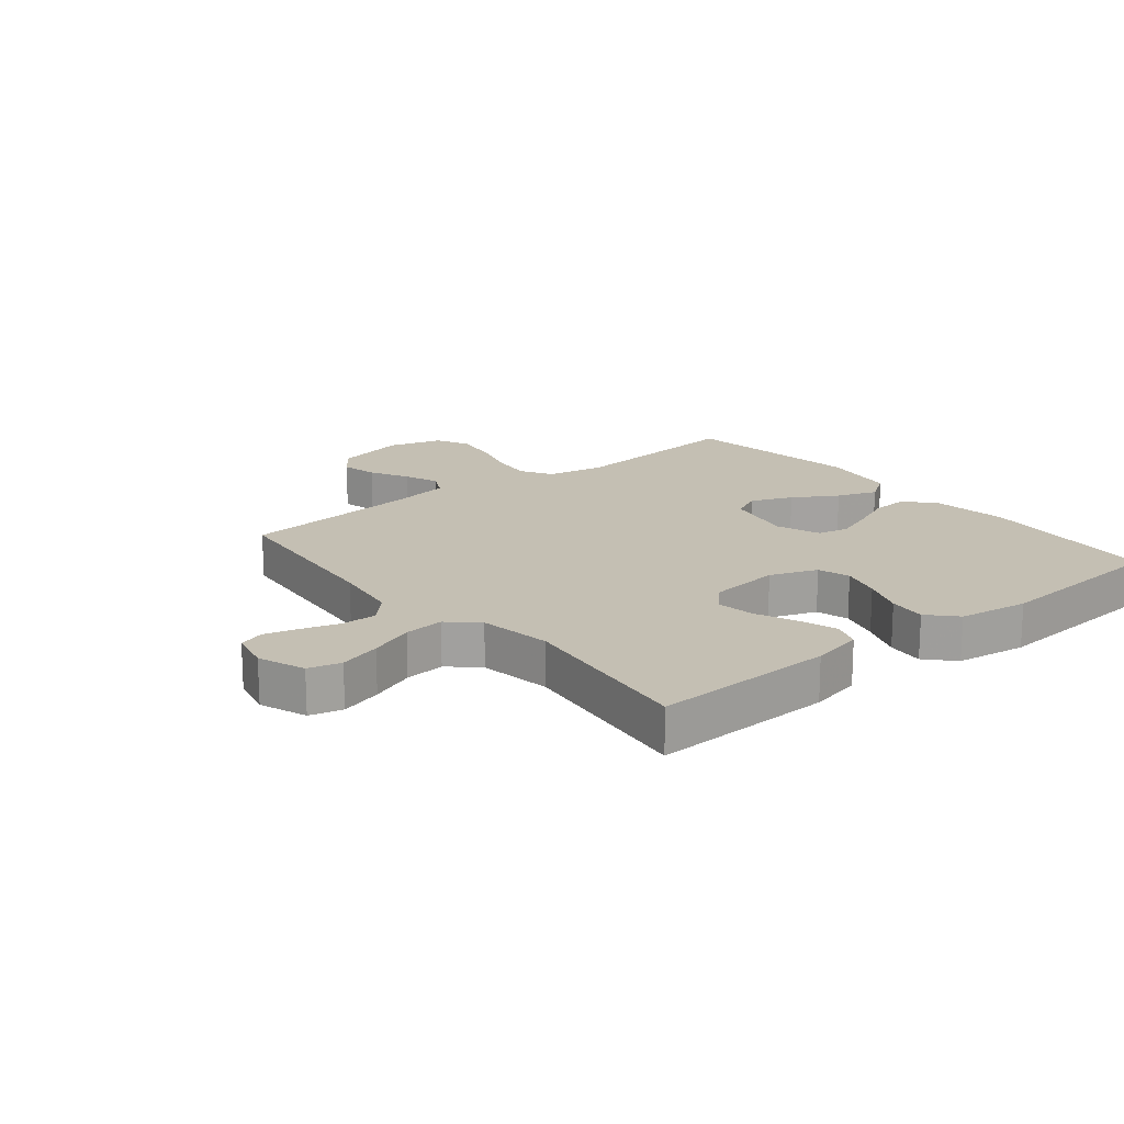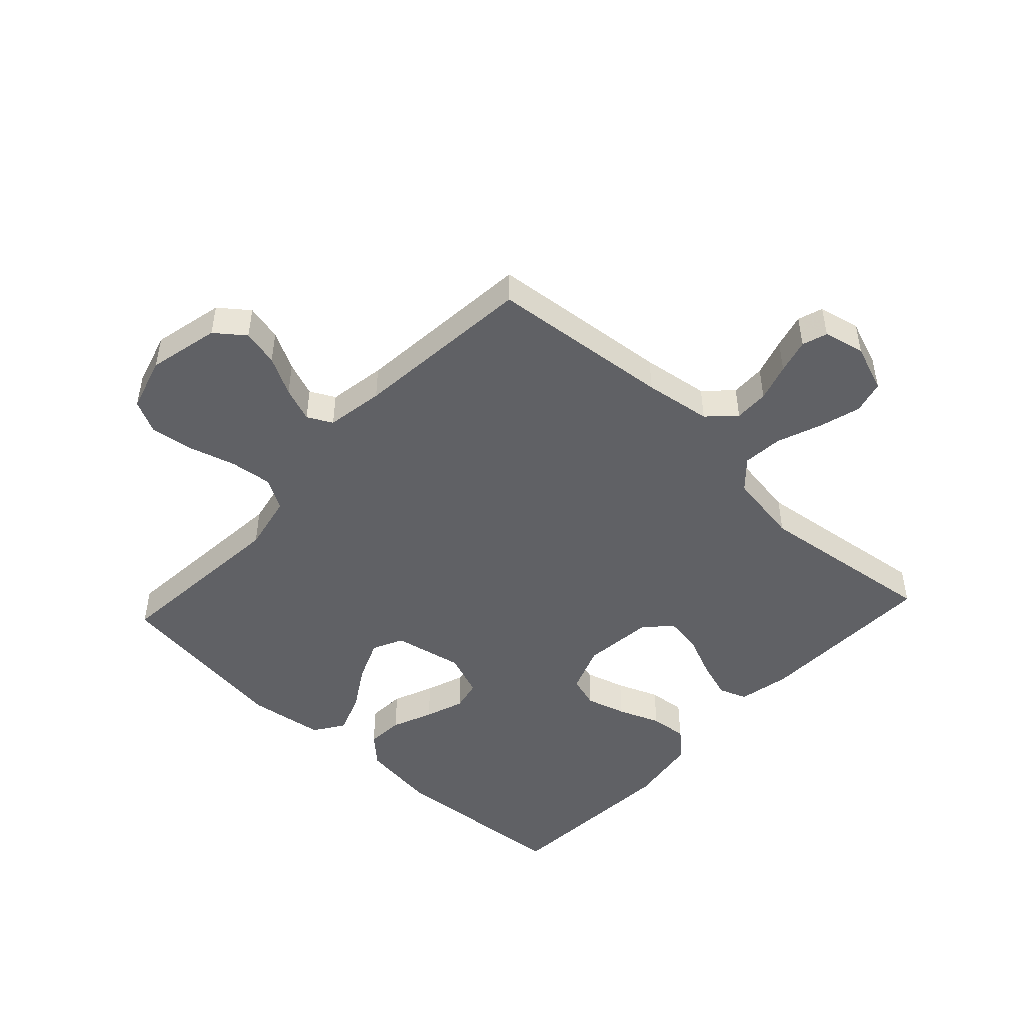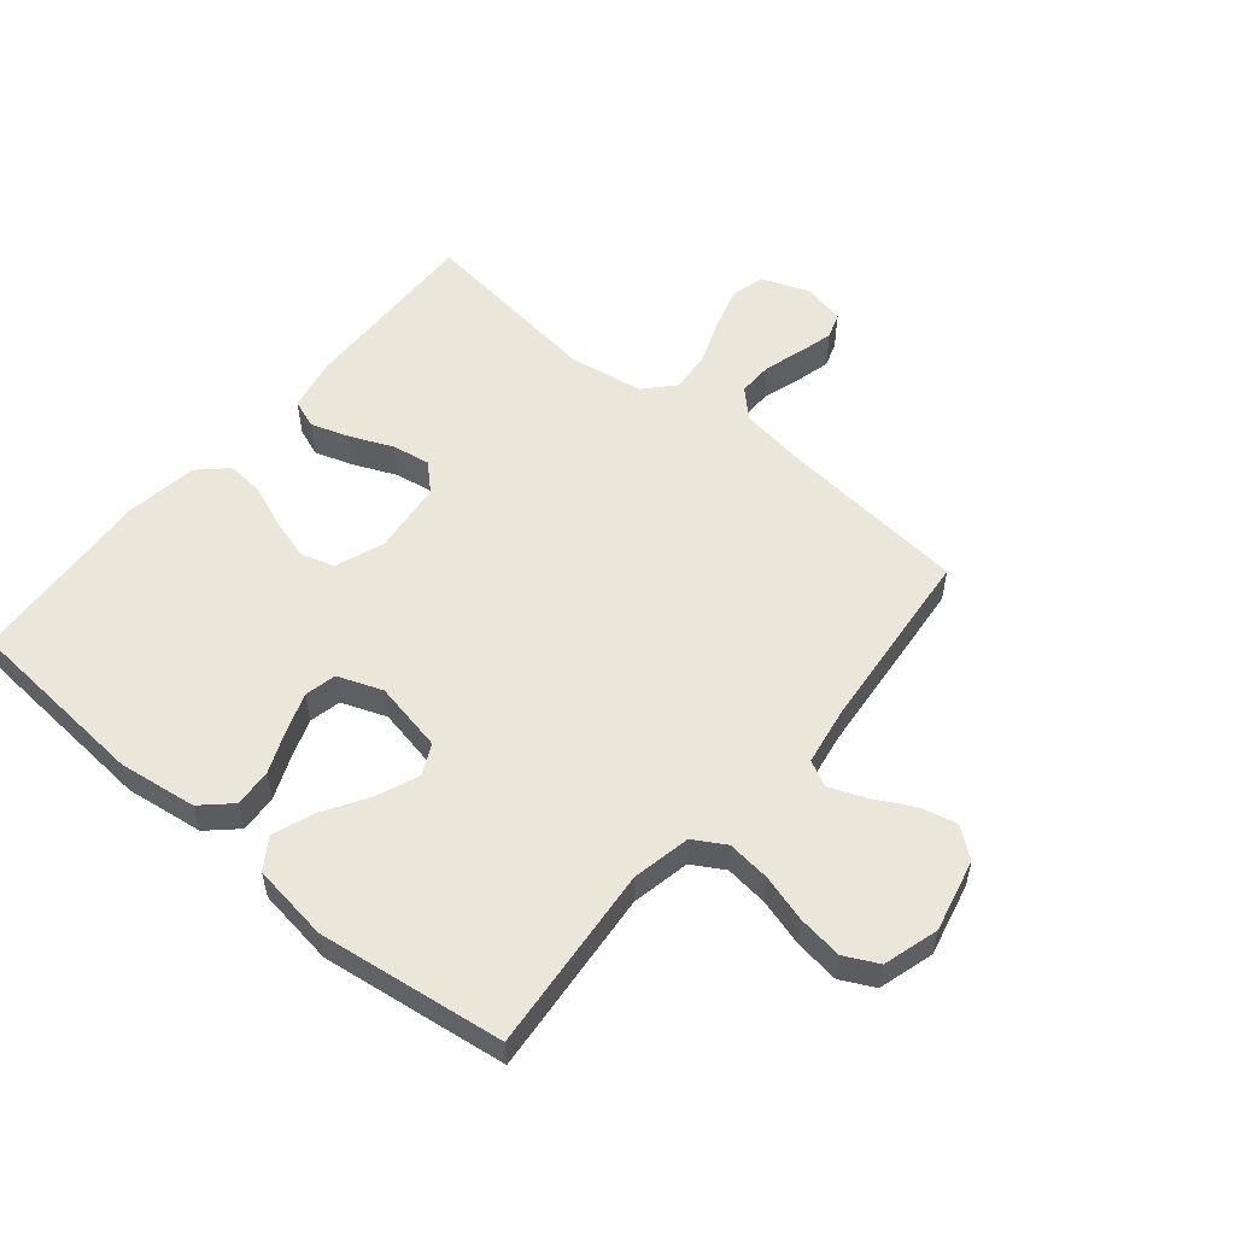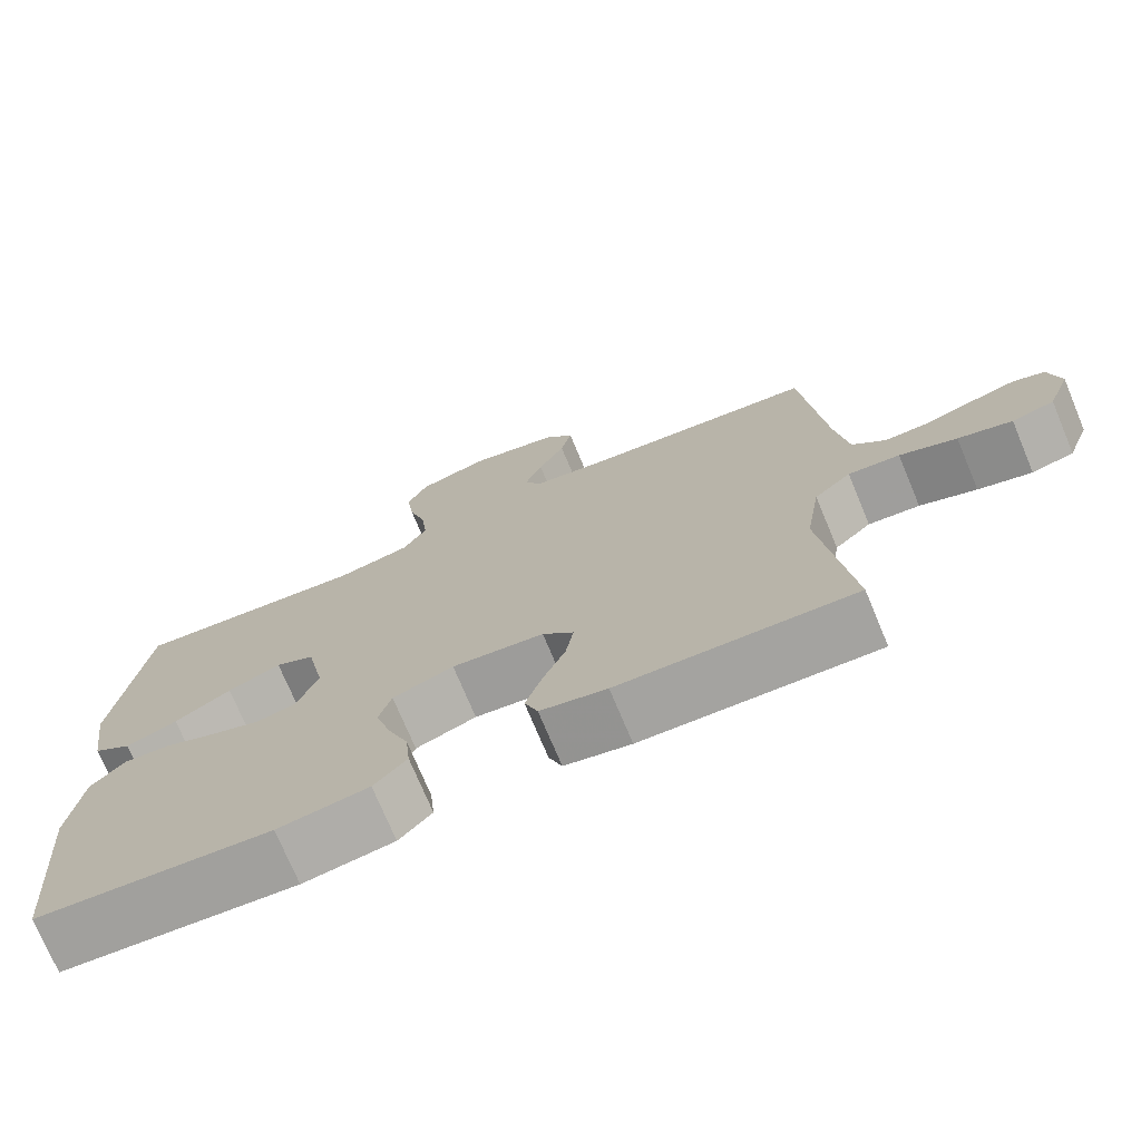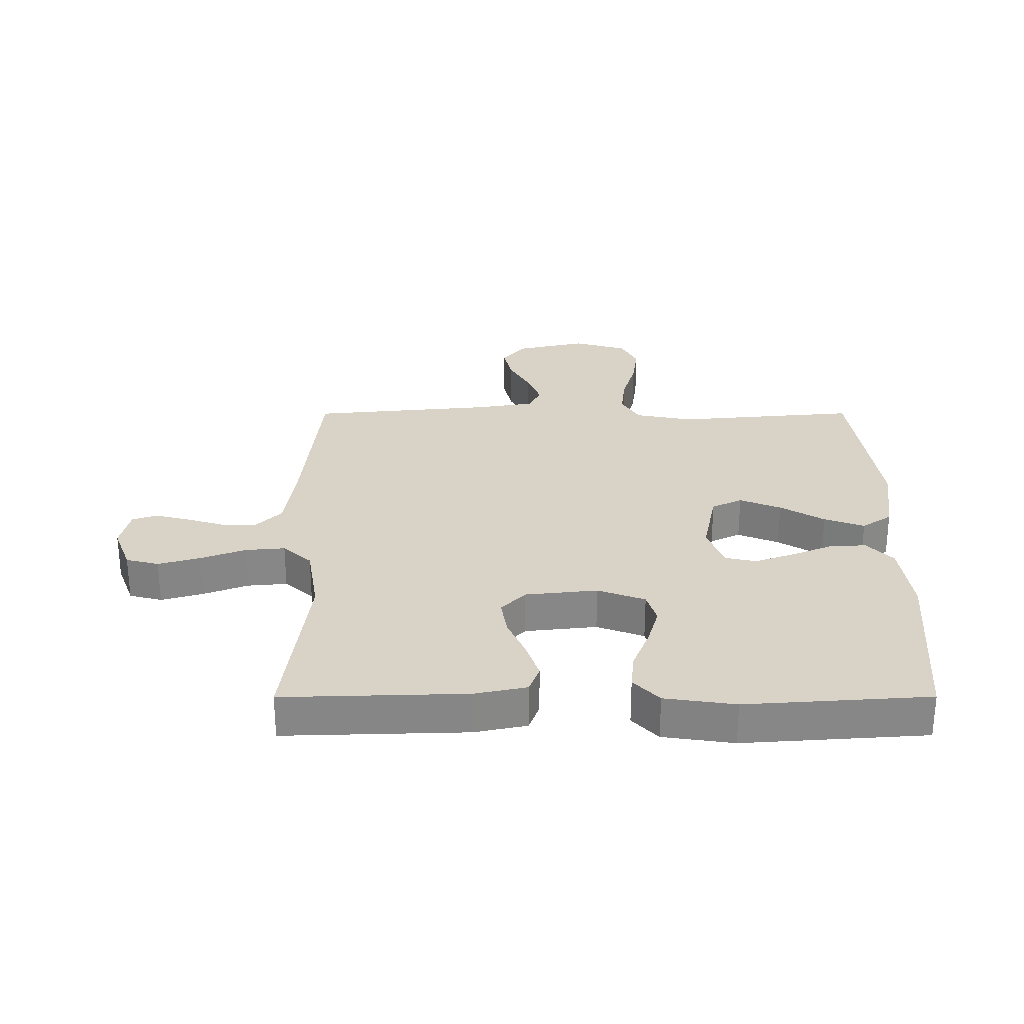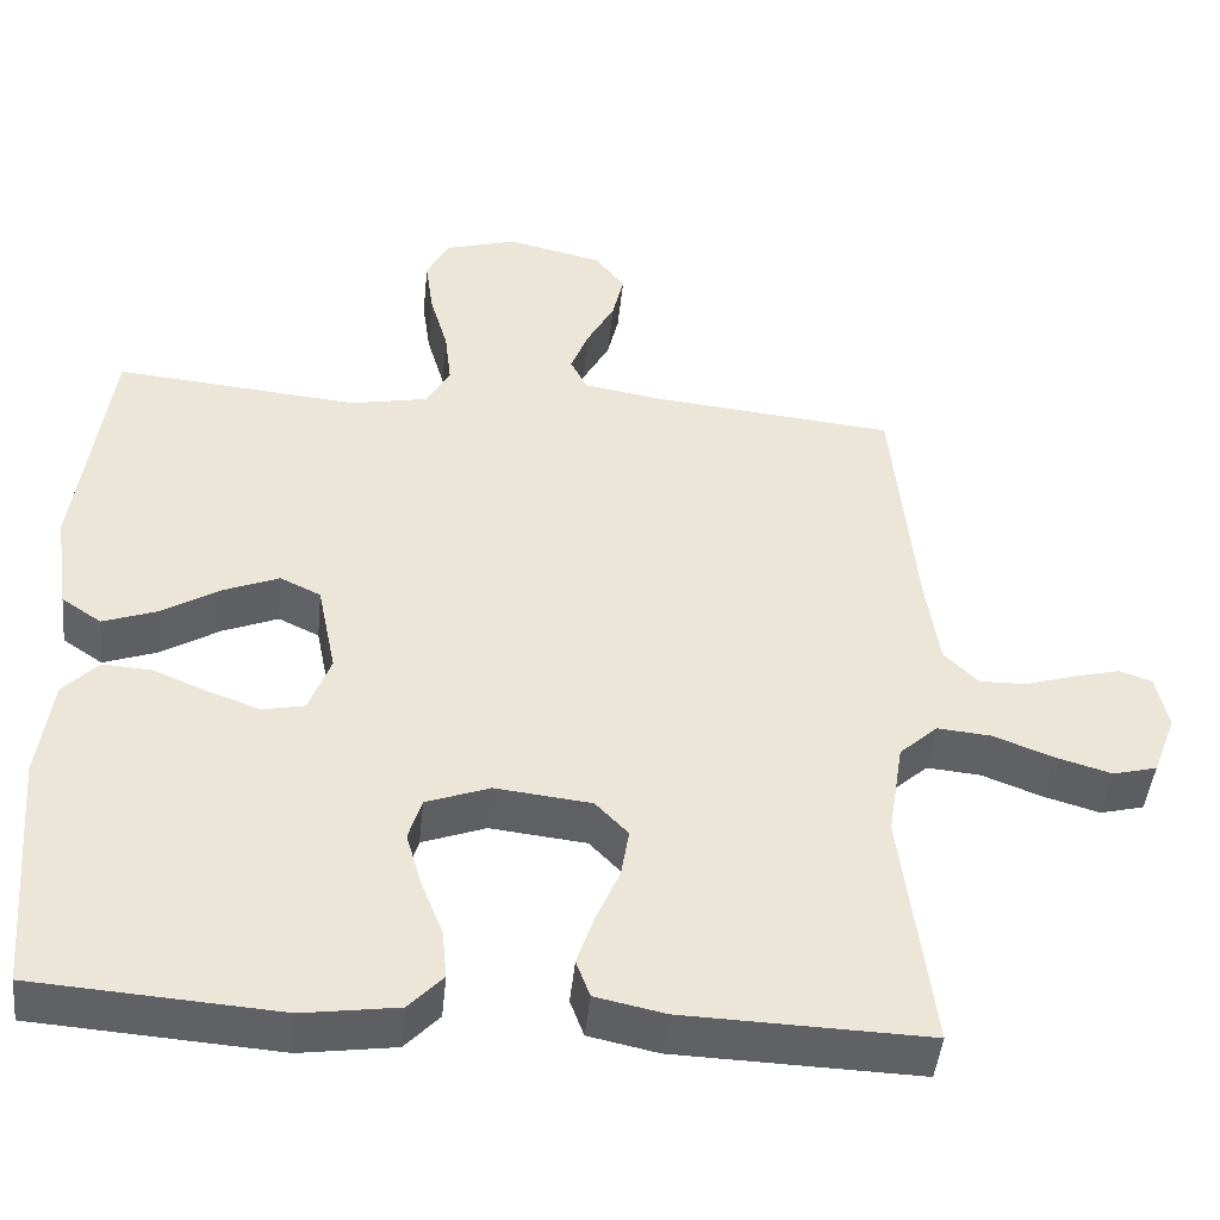
<metadata>
{"format":"obj","ext":"obj","renderer":"f3d","projection":"perspective","resolution":1024,"background":"white","views":[{"elev":17.7,"azim":140.9,"up":"+Y"},{"elev":-48.1,"azim":47.2,"up":"+Y"},{"elev":54.7,"azim":-50.2,"up":"+Y"},{"elev":-73.7,"azim":22.7,"up":"+Z"},{"elev":28.0,"azim":179.9,"up":"+Y"},{"elev":-45.5,"azim":-5.8,"up":"+Z"}]}
</metadata>
<code>
v -0.5 0.07 0.5
v -0.2 0.07 0.473
v -0.106 0.07 0.492
v -0.076 0.07 0.543
v -0.084 0.07 0.613
v -0.106 0.07 0.689
v -0.116 0.07 0.761
v -0.089 0.07 0.815
v 0 0.07 0.841
v 0.117 0.07 0.814
v 0.154 0.07 0.766
v 0.14 0.07 0.706
v 0.106 0.07 0.643
v 0.084 0.07 0.586
v 0.105 0.07 0.545
v 0.2 0.07 0.529
v 0.5 0.07 0.5
v 0.529 0.07 0.2
v 0.545 0.07 0.09
v 0.587 0.07 0.047
v 0.644 0.07 0.048
v 0.706 0.07 0.067
v 0.763 0.07 0.082
v 0.804 0.07 0.068
v 0.819 0.07 0
v 0.79 0.07 -0.077
v 0.736 0.07 -0.091
v 0.667 0.07 -0.071
v 0.594 0.07 -0.043
v 0.528 0.07 -0.037
v 0.481 0.07 -0.08
v 0.462 0.07 -0.2
v 0.5 0.07 -0.5
v 0.2 0.07 -0.491
v 0.115 0.07 -0.473
v 0.098 0.07 -0.427
v 0.119 0.07 -0.364
v 0.148 0.07 -0.297
v 0.158 0.07 -0.236
v 0.118 0.07 -0.194
v 0 0.07 -0.181
v -0.078 0.07 -0.21
v -0.094 0.07 -0.263
v -0.075 0.07 -0.329
v -0.048 0.07 -0.398
v -0.042 0.07 -0.459
v -0.084 0.07 -0.504
v -0.2 0.07 -0.521
v -0.5 0.07 -0.5
v -0.524 0.07 -0.2
v -0.507 0.07 -0.074
v -0.464 0.07 -0.028
v -0.403 0.07 -0.032
v -0.336 0.07 -0.06
v -0.272 0.07 -0.083
v -0.221 0.07 -0.072
v -0.194 0.07 0
v -0.217 0.07 0.114
v -0.267 0.07 0.138
v -0.335 0.07 0.11
v -0.407 0.07 0.066
v -0.473 0.07 0.042
v -0.522 0.07 0.075
v -0.54 0.07 0.2
v -0.5 0 0.5
v -0.2 0 0.473
v -0.106 0 0.492
v -0.076 0 0.543
v -0.084 0 0.613
v -0.106 0 0.689
v -0.116 0 0.761
v -0.089 0 0.815
v 0 0 0.841
v 0.117 0 0.814
v 0.154 0 0.766
v 0.14 0 0.706
v 0.106 0 0.643
v 0.084 0 0.586
v 0.105 0 0.545
v 0.2 0 0.529
v 0.5 0 0.5
v 0.529 0 0.2
v 0.545 0 0.09
v 0.587 0 0.047
v 0.644 0 0.048
v 0.706 0 0.067
v 0.763 0 0.082
v 0.804 0 0.068
v 0.819 0 0
v 0.79 0 -0.077
v 0.736 0 -0.091
v 0.667 0 -0.071
v 0.594 0 -0.043
v 0.528 0 -0.037
v 0.481 0 -0.08
v 0.462 0 -0.2
v 0.5 0 -0.5
v 0.2 0 -0.491
v 0.115 0 -0.473
v 0.098 0 -0.427
v 0.119 0 -0.364
v 0.148 0 -0.297
v 0.158 0 -0.236
v 0.118 0 -0.194
v 0 0 -0.181
v -0.078 0 -0.21
v -0.094 0 -0.263
v -0.075 0 -0.329
v -0.048 0 -0.398
v -0.042 0 -0.459
v -0.084 0 -0.504
v -0.2 0 -0.521
v -0.5 0 -0.5
v -0.524 0 -0.2
v -0.507 0 -0.074
v -0.464 0 -0.028
v -0.403 0 -0.032
v -0.336 0 -0.06
v -0.272 0 -0.083
v -0.221 0 -0.072
v -0.194 0 0
v -0.217 0 0.114
v -0.267 0 0.138
v -0.335 0 0.11
v -0.407 0 0.066
v -0.473 0 0.042
v -0.522 0 0.075
v -0.54 0 0.2
f 63 64 1 2
f 60 61 62 63
f 59 60 63 2
f 58 59 2 3
f 57 58 3 4
f 51 52 53 54
f 51 54 55
f 50 51 55
f 49 50 55 56
f 47 48 49 56
f 44 45 46 47
f 43 44 47 56
f 35 36 37 38
f 33 34 35 38
f 32 33 38 39
f 31 32 39 40
f 26 27 28 29
f 24 25 26 29
f 24 29 30
f 21 22 23 24
f 21 24 30
f 20 21 30
f 19 20 30 31
f 16 17 18
f 15 16 18 19
f 10 11 12 13
f 10 13 14
f 9 10 14
f 8 9 14
f 5 6 7 8
f 4 5 8 14
f 57 4 14 15
f 42 43 56 57
f 41 42 57 15
f 31 40 41
f 15 19 31 41
f 66 65 128 127
f 127 126 125 124
f 66 127 124 123
f 67 66 123 122
f 68 67 122 121
f 118 117 116 115
f 119 118 115
f 119 115 114
f 120 119 114 113
f 120 113 112 111
f 111 110 109 108
f 120 111 108 107
f 102 101 100 99
f 102 99 98 97
f 103 102 97 96
f 104 103 96 95
f 93 92 91 90
f 93 90 89 88
f 94 93 88
f 88 87 86 85
f 94 88 85
f 94 85 84
f 95 94 84 83
f 82 81 80
f 83 82 80 79
f 77 76 75 74
f 78 77 74
f 78 74 73
f 78 73 72
f 72 71 70 69
f 78 72 69 68
f 79 78 68 121
f 121 120 107 106
f 79 121 106 105
f 105 104 95
f 105 95 83 79
f 1 65 66 2
f 2 66 67 3
f 3 67 68 4
f 4 68 69 5
f 5 69 70 6
f 6 70 71 7
f 7 71 72 8
f 8 72 73 9
f 9 73 74 10
f 10 74 75 11
f 11 75 76 12
f 12 76 77 13
f 13 77 78 14
f 14 78 79 15
f 15 79 80 16
f 16 80 81 17
f 17 81 82 18
f 18 82 83 19
f 19 83 84 20
f 20 84 85 21
f 21 85 86 22
f 22 86 87 23
f 23 87 88 24
f 24 88 89 25
f 25 89 90 26
f 26 90 91 27
f 27 91 92 28
f 28 92 93 29
f 29 93 94 30
f 30 94 95 31
f 31 95 96 32
f 32 96 97 33
f 33 97 98 34
f 34 98 99 35
f 35 99 100 36
f 36 100 101 37
f 37 101 102 38
f 38 102 103 39
f 39 103 104 40
f 40 104 105 41
f 41 105 106 42
f 42 106 107 43
f 43 107 108 44
f 44 108 109 45
f 45 109 110 46
f 46 110 111 47
f 47 111 112 48
f 48 112 113 49
f 49 113 114 50
f 50 114 115 51
f 51 115 116 52
f 52 116 117 53
f 53 117 118 54
f 54 118 119 55
f 55 119 120 56
f 56 120 121 57
f 57 121 122 58
f 58 122 123 59
f 59 123 124 60
f 60 124 125 61
f 61 125 126 62
f 62 126 127 63
f 63 127 128 64
f 64 128 65 1

</code>
